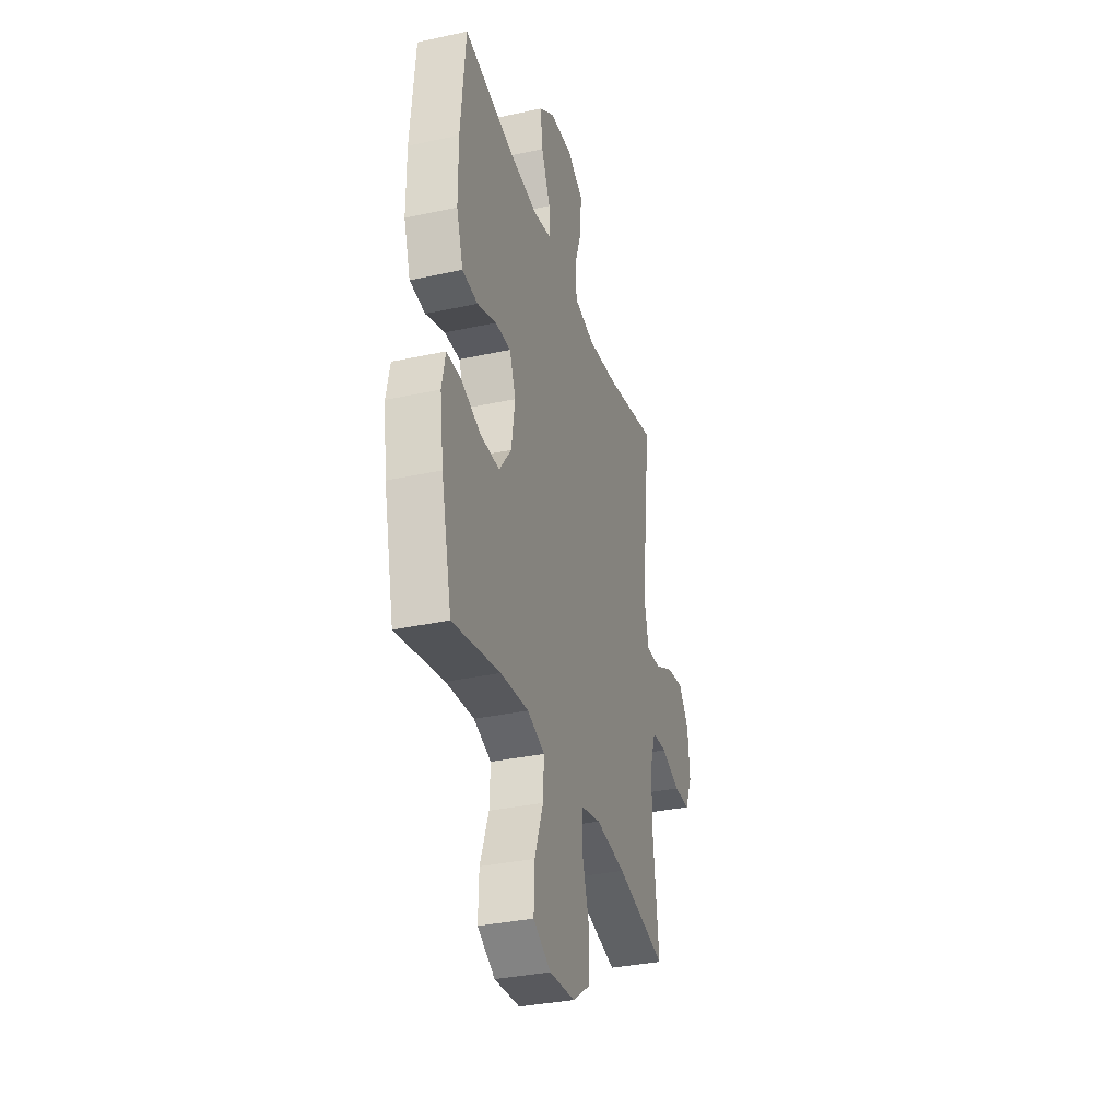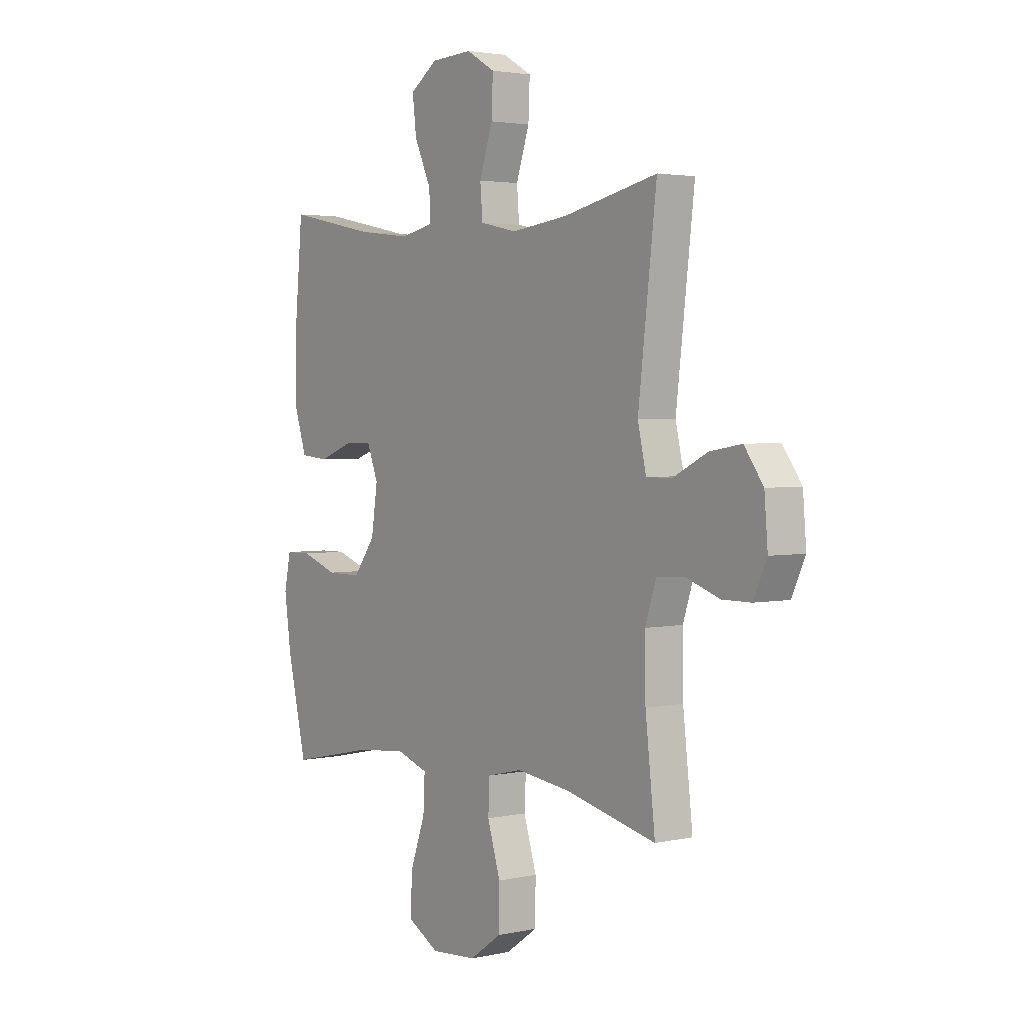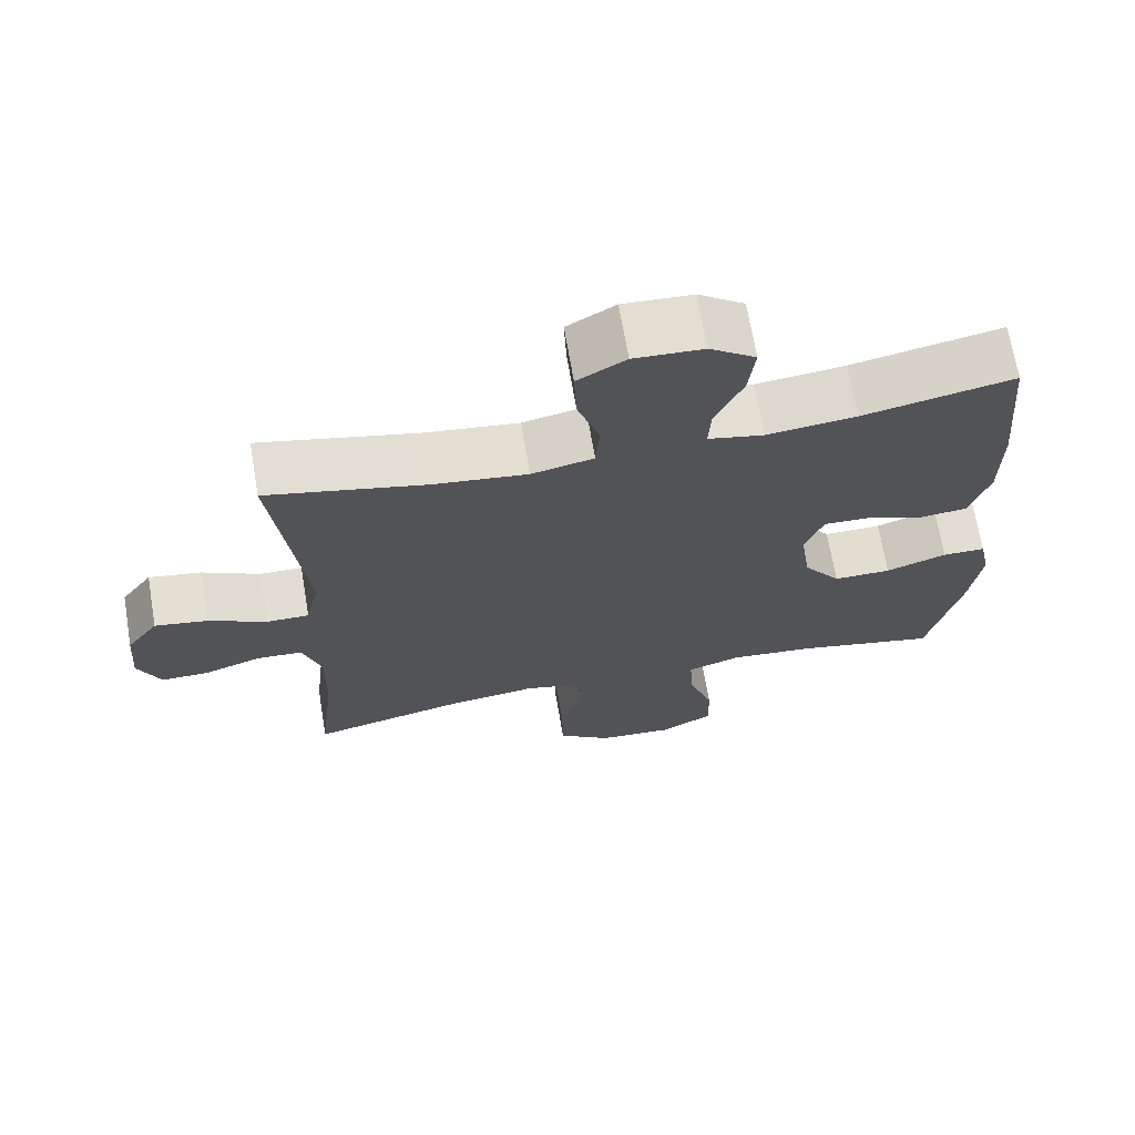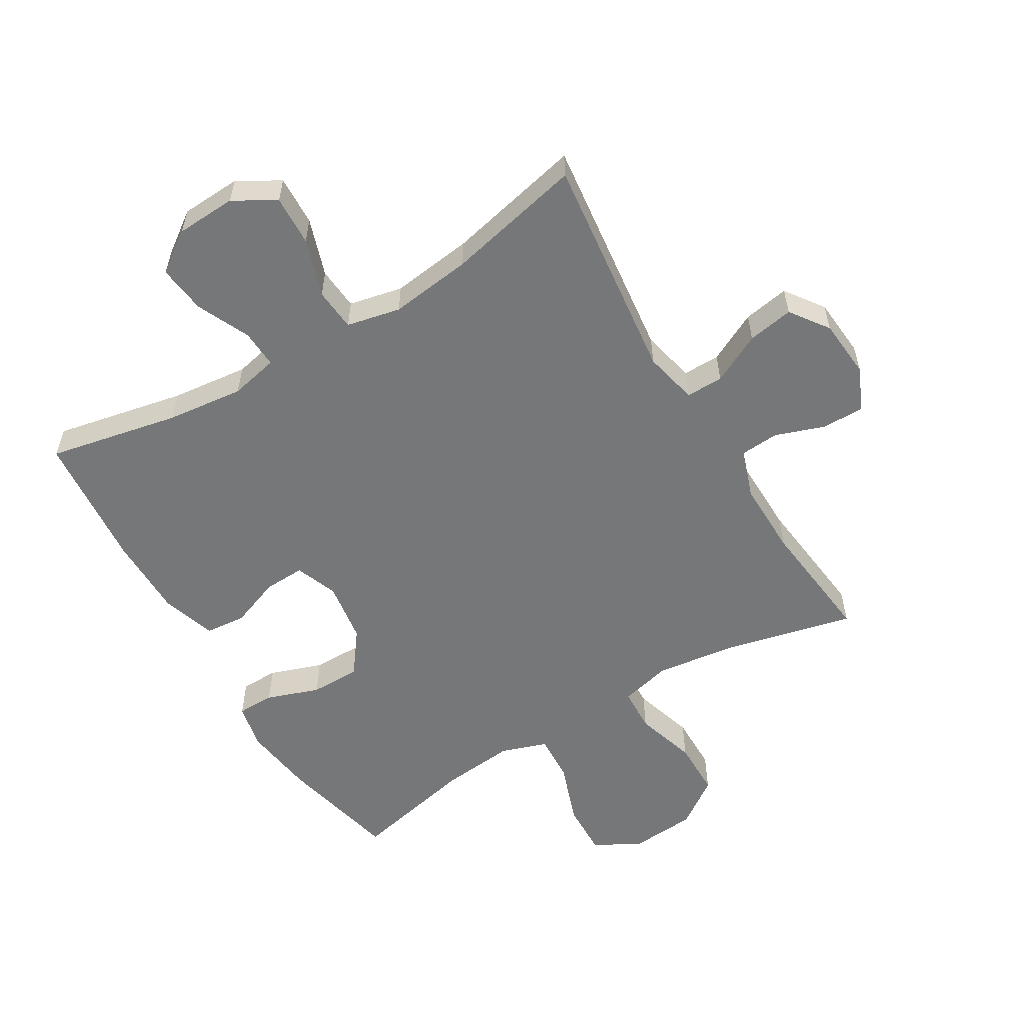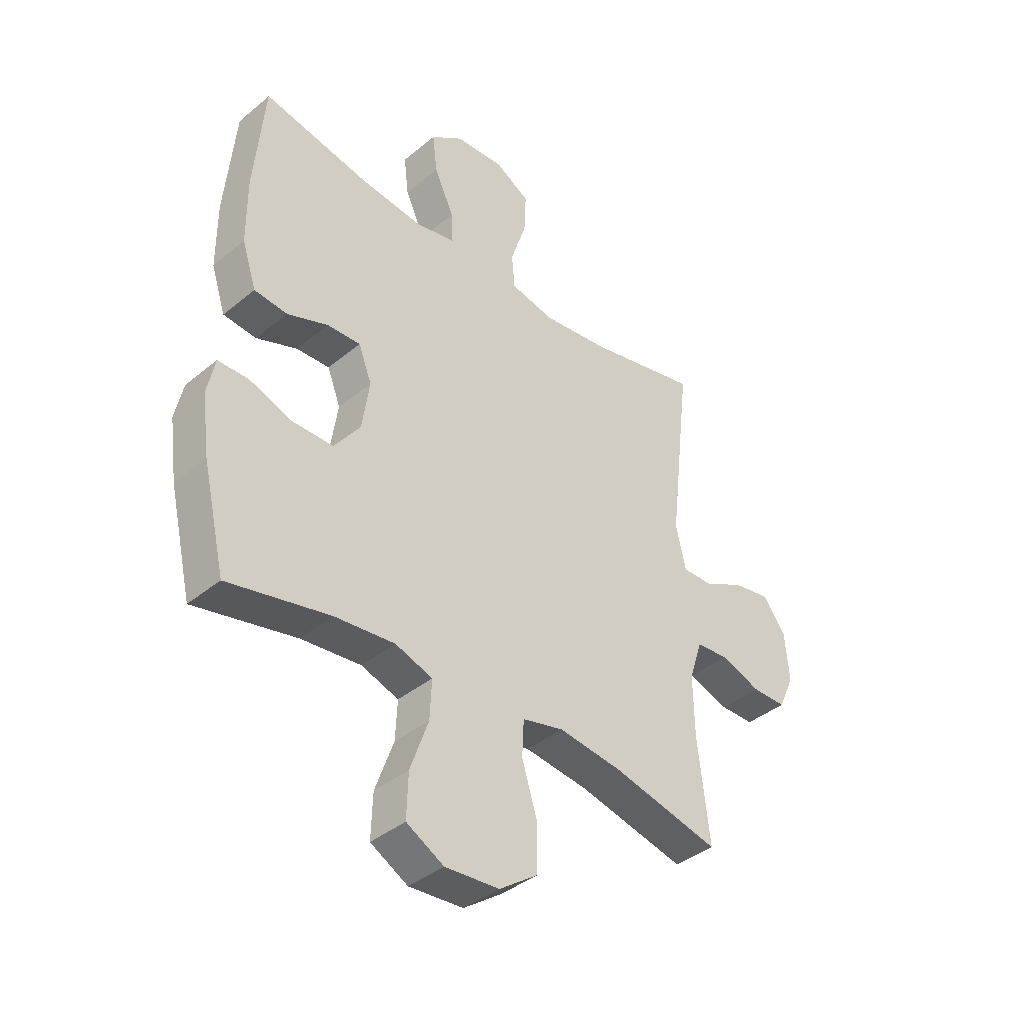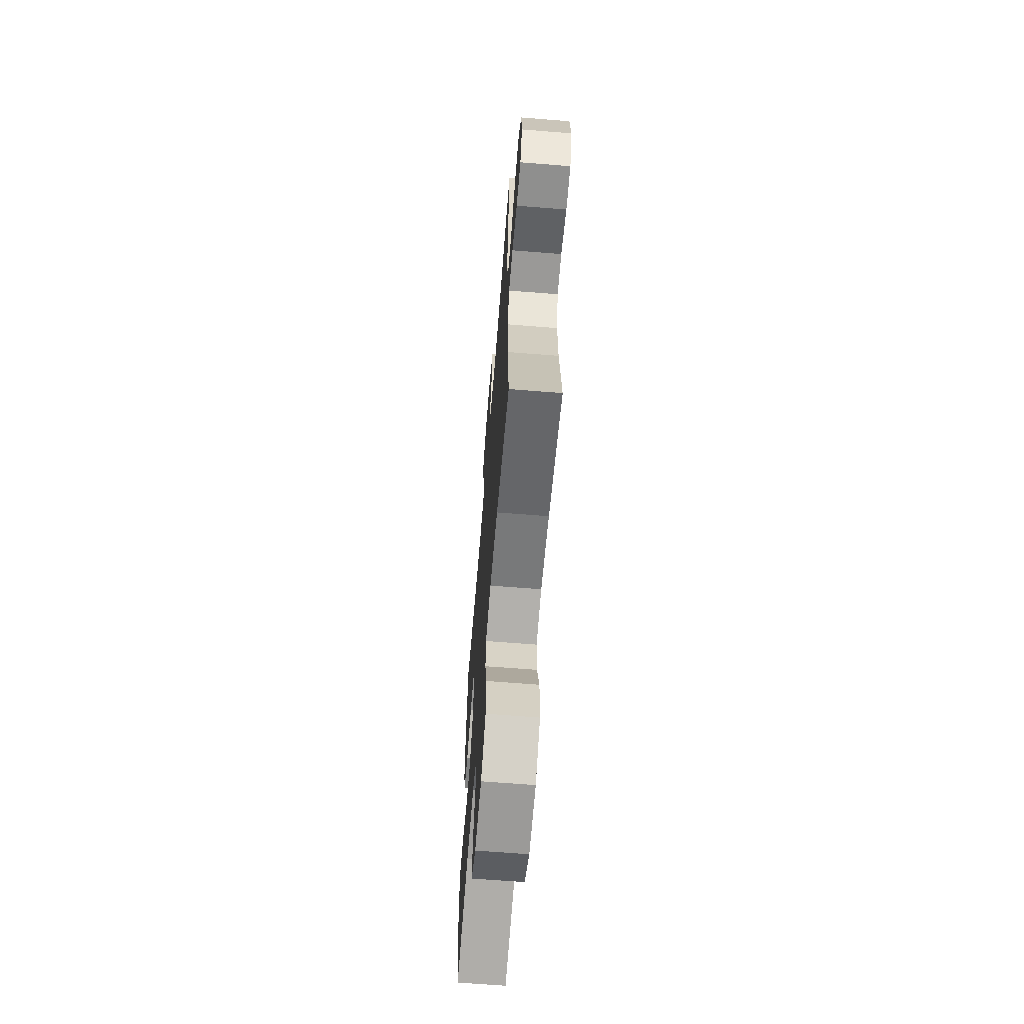
<metadata>
{"format":"obj","ext":"obj","renderer":"f3d","projection":"perspective","resolution":1024,"background":"white","views":[{"elev":-34.1,"azim":-73.5,"up":"+Z"},{"elev":2.9,"azim":53.2,"up":"+Z"},{"elev":68.6,"azim":170.4,"up":"+Z"},{"elev":-57.0,"azim":30.9,"up":"+Y"},{"elev":-39.3,"azim":-44.2,"up":"+Z"},{"elev":-65.1,"azim":85.4,"up":"+Z"}]}
</metadata>
<code>
o path3700
v -0.5441 0.0375 0.2941
v -0.5436 0.0375 0.1621
v -0.5152 0.0375 0.07524
v -0.4496 0.0375 0.06895
v -0.369 0.0375 0.09912
v -0.3033 0.0375 0.1017
v -0.277 0.0375 0.0336
v -0.2917 0.0375 -0.06554
v -0.3435 0.0375 -0.1351
v -0.4242 0.0375 -0.1348
v -0.509 0.0375 -0.1048
v -0.5693 0.0375 -0.1056
v -0.5847 0.0375 -0.1791
v -0.5691 0.0375 -0.2941
v -0.524 0.0375 -0.4875
v -0.3233 0.0375 -0.4441
v -0.2048 0.0375 -0.4327
v -0.131 0.0375 -0.4579
v -0.1347 0.0375 -0.5345
v -0.1705 0.0375 -0.635
v -0.1732 0.0375 -0.7214
v -0.09956 0.0375 -0.7626
v 0.007418 0.0375 -0.7548
v 0.08295 0.0375 -0.7013
v 0.0839 0.0375 -0.6105
v 0.05358 0.0375 -0.512
v 0.0569 0.0375 -0.4406
v 0.139 0.0375 -0.421
v 0.2657 0.0375 -0.4375
v 0.4779 0.0375 -0.4875
v 0.455 0.0375 -0.2854
v 0.4533 0.0375 -0.1645
v 0.4795 0.0375 -0.0857
v 0.5432 0.0375 -0.08141
v 0.6233 0.0375 -0.1096
v 0.6908 0.0375 -0.1095
v 0.7219 0.0375 -0.04091
v 0.7141 0.0375 0.05501
v 0.6697 0.0375 0.1166
v 0.5955 0.0375 0.1039
v 0.5146 0.0375 0.06321
v 0.4546 0.0375 0.06271
v 0.435 0.0375 0.1493
v 0.4779 0.0375 0.5141
v 0.2571 0.0375 0.4646
v 0.1249 0.0375 0.448
v 0.03807 0.0375 0.4667
v 0.03241 0.0375 0.5357
v 0.06347 0.0375 0.6289
v 0.06688 0.0375 0.7101
v -0.000627 0.0375 0.7496
v -0.0978 0.0375 0.7445
v -0.1623 0.0375 0.6986
v -0.1529 0.0375 0.6203
v -0.114 0.0375 0.5352
v -0.1108 0.0375 0.4734
v -0.1888 0.0375 0.4565
v -0.3134 0.0375 0.4708
v -0.524 0.0375 0.5141
v -0.5441 -0.0375 0.2941
v -0.5436 -0.0375 0.1621
v -0.5152 -0.0375 0.07524
v -0.4496 -0.0375 0.06895
v -0.369 -0.0375 0.09912
v -0.3033 -0.0375 0.1017
v -0.277 -0.0375 0.0336
v -0.2917 -0.0375 -0.06554
v -0.3435 -0.0375 -0.1351
v -0.4242 -0.0375 -0.1348
v -0.509 -0.0375 -0.1048
v -0.5693 -0.0375 -0.1056
v -0.5847 -0.0375 -0.1791
v -0.5691 -0.0375 -0.2941
v -0.524 -0.0375 -0.4875
v -0.3233 -0.0375 -0.4441
v -0.2048 -0.0375 -0.4327
v -0.131 -0.0375 -0.4579
v -0.1347 -0.0375 -0.5345
v -0.1705 -0.0375 -0.635
v -0.1732 -0.0375 -0.7214
v -0.09956 -0.0375 -0.7626
v 0.007418 -0.0375 -0.7548
v 0.08295 -0.0375 -0.7013
v 0.0839 -0.0375 -0.6105
v 0.05358 -0.0375 -0.512
v 0.0569 -0.0375 -0.4406
v 0.139 -0.0375 -0.421
v 0.2657 -0.0375 -0.4375
v 0.4779 -0.0375 -0.4875
v 0.455 -0.0375 -0.2854
v 0.4533 -0.0375 -0.1645
v 0.4795 -0.0375 -0.0857
v 0.5432 -0.0375 -0.08141
v 0.6233 -0.0375 -0.1096
v 0.6908 -0.0375 -0.1095
v 0.7219 -0.0375 -0.04091
v 0.7141 -0.0375 0.05501
v 0.6697 -0.0375 0.1166
v 0.5955 -0.0375 0.1039
v 0.5146 -0.0375 0.06321
v 0.4546 -0.0375 0.06271
v 0.435 -0.0375 0.1493
v 0.4779 -0.0375 0.5141
v 0.2571 -0.0375 0.4646
v 0.1249 -0.0375 0.448
v 0.03807 -0.0375 0.4667
v 0.03241 -0.0375 0.5357
v 0.06347 -0.0375 0.6289
v 0.06688 -0.0375 0.7101
v -0.000627 -0.0375 0.7496
v -0.0978 -0.0375 0.7445
v -0.1623 -0.0375 0.6986
v -0.1529 -0.0375 0.6203
v -0.114 -0.0375 0.5352
v -0.1108 -0.0375 0.4734
v -0.1888 -0.0375 0.4565
v -0.3134 -0.0375 0.4708
v -0.524 -0.0375 0.5141
v -0.1732 0.0375 -0.7214
v -0.1732 0.0375 -0.7214
v -0.09956 0.0375 -0.7626
v 0.007418 0.0375 -0.7548
v 0.08295 0.0375 -0.7013
v -0.1705 0.0375 -0.635
v 0.0839 0.0375 -0.6105
v -0.1347 0.0375 -0.5345
v 0.05358 0.0375 -0.512
v -0.131 0.0375 -0.4579
v -0.131 0.0375 -0.4579
v 0.0569 0.0375 -0.4406
v 0.0569 0.0375 -0.4406
v -0.524 0.0375 -0.4875
v -0.524 0.0375 -0.4875
v -0.3233 0.0375 -0.4441
v 0.2657 0.0375 -0.4375
v 0.4779 0.0375 -0.4875
v 0.4779 0.0375 -0.4875
v -0.2048 0.0375 -0.4327
v 0.139 0.0375 -0.421
v -0.5691 0.0375 -0.2941
v 0.455 0.0375 -0.2854
v -0.5847 0.0375 -0.1791
v 0.4533 0.0375 -0.1645
v -0.5693 0.0375 -0.1056
v -0.5693 0.0375 -0.1056
v -0.3435 0.0375 -0.1351
v -0.4242 0.0375 -0.1348
v 0.4795 0.0375 -0.0857
v 0.4795 0.0375 -0.0857
v -0.2917 0.0375 -0.06554
v -0.509 0.0375 -0.1048
v 0.5432 0.0375 -0.08141
v 0.6233 0.0375 -0.1096
v 0.6908 0.0375 -0.1095
v 0.6908 0.0375 -0.1095
v 0.7219 0.0375 -0.04091
v -0.277 0.0375 0.0336
v 0.7141 0.0375 0.05501
v -0.3033 0.0375 0.1017
v -0.3033 0.0375 0.1017
v 0.5146 0.0375 0.06321
v 0.4546 0.0375 0.06271
v 0.4546 0.0375 0.06271
v 0.6697 0.0375 0.1166
v 0.6697 0.0375 0.1166
v 0.435 0.0375 0.1493
v 0.5955 0.0375 0.1039
v -0.5152 0.0375 0.07524
v -0.5152 0.0375 0.07524
v -0.4496 0.0375 0.06895
v -0.369 0.0375 0.09912
v -0.5436 0.0375 0.1621
v -0.5441 0.0375 0.2941
v 0.1249 0.0375 0.448
v 0.03807 0.0375 0.4667
v 0.03807 0.0375 0.4667
v 0.2571 0.0375 0.4646
v -0.1888 0.0375 0.4565
v -0.3134 0.0375 0.4708
v -0.1108 0.0375 0.4734
v -0.1108 0.0375 0.4734
v 0.03241 0.0375 0.5357
v -0.114 0.0375 0.5352
v 0.4779 0.0375 0.5141
v 0.4779 0.0375 0.5141
v -0.524 0.0375 0.5141
v -0.524 0.0375 0.5141
v -0.1529 0.0375 0.6203
v 0.06347 0.0375 0.6289
v -0.1623 0.0375 0.6986
v -0.1623 0.0375 0.6986
v 0.06688 0.0375 0.7101
v 0.06688 0.0375 0.7101
v -0.0978 0.0375 0.7445
v -0.000627 0.0375 0.7496
v -0.1732 -0.0375 -0.7214
v -0.1732 -0.0375 -0.7214
v -0.09956 -0.0375 -0.7626
v 0.007418 -0.0375 -0.7548
v 0.08295 -0.0375 -0.7013
v -0.1705 -0.0375 -0.635
v 0.0839 -0.0375 -0.6105
v -0.1347 -0.0375 -0.5345
v 0.05358 -0.0375 -0.512
v -0.131 -0.0375 -0.4579
v -0.131 -0.0375 -0.4579
v 0.0569 -0.0375 -0.4406
v 0.0569 -0.0375 -0.4406
v -0.524 -0.0375 -0.4875
v -0.524 -0.0375 -0.4875
v -0.3233 -0.0375 -0.4441
v 0.2657 -0.0375 -0.4375
v 0.4779 -0.0375 -0.4875
v 0.4779 -0.0375 -0.4875
v -0.2048 -0.0375 -0.4327
v 0.139 -0.0375 -0.421
v -0.5691 -0.0375 -0.2941
v 0.455 -0.0375 -0.2854
v -0.5847 -0.0375 -0.1791
v 0.4533 -0.0375 -0.1645
v -0.5693 -0.0375 -0.1056
v -0.5693 -0.0375 -0.1056
v -0.3435 -0.0375 -0.1351
v -0.4242 -0.0375 -0.1348
v 0.4795 -0.0375 -0.0857
v 0.4795 -0.0375 -0.0857
v -0.2917 -0.0375 -0.06554
v -0.509 -0.0375 -0.1048
v 0.5432 -0.0375 -0.08141
v 0.6233 -0.0375 -0.1096
v 0.6908 -0.0375 -0.1095
v 0.6908 -0.0375 -0.1095
v 0.7219 -0.0375 -0.04091
v -0.277 -0.0375 0.0336
v 0.7141 -0.0375 0.05501
v -0.3033 -0.0375 0.1017
v -0.3033 -0.0375 0.1017
v 0.5146 -0.0375 0.06321
v 0.4546 -0.0375 0.06271
v 0.4546 -0.0375 0.06271
v 0.6697 -0.0375 0.1166
v 0.6697 -0.0375 0.1166
v 0.435 -0.0375 0.1493
v 0.5955 -0.0375 0.1039
v -0.5152 -0.0375 0.07524
v -0.5152 -0.0375 0.07524
v -0.4496 -0.0375 0.06895
v -0.369 -0.0375 0.09912
v -0.5436 -0.0375 0.1621
v -0.5441 -0.0375 0.2941
v 0.1249 -0.0375 0.448
v 0.03807 -0.0375 0.4667
v 0.03807 -0.0375 0.4667
v 0.2571 -0.0375 0.4646
v -0.1888 -0.0375 0.4565
v -0.3134 -0.0375 0.4708
v -0.1108 -0.0375 0.4734
v -0.1108 -0.0375 0.4734
v 0.03241 -0.0375 0.5357
v -0.114 -0.0375 0.5352
v 0.4779 -0.0375 0.5141
v 0.4779 -0.0375 0.5141
v -0.524 -0.0375 0.5141
v -0.524 -0.0375 0.5141
v -0.1529 -0.0375 0.6203
v 0.06347 -0.0375 0.6289
v -0.1623 -0.0375 0.6986
v -0.1623 -0.0375 0.6986
v 0.06688 -0.0375 0.7101
v 0.06688 -0.0375 0.7101
v -0.0978 -0.0375 0.7445
v -0.000627 -0.0375 0.7496
f 243 234 239
f 252 236 234
f 216 234 227
f 269 272 266
f 256 236 255
f 252 257 236
f 219 228 221
f 267 265 271
f 215 227 223
f 225 239 220
f 207 205 204
f 257 259 260
f 260 266 265
f 207 227 205
f 251 234 243
f 252 234 251
f 259 257 252
f 236 256 248
f 241 244 235
f 205 203 204
f 215 223 211
f 266 260 259
f 198 201 196
f 254 243 261
f 223 224 211
f 247 249 245
f 218 220 212
f 250 256 263
f 257 255 236
f 220 239 216
f 250 248 256
f 212 220 216
f 201 202 203
f 202 201 199
f 211 224 217
f 272 271 266
f 254 251 243
f 235 244 233
f 205 227 215
f 216 227 207
f 265 266 271
f 248 249 247
f 211 217 209
f 230 244 229
f 229 238 225
f 217 224 219
f 219 224 228
f 218 212 213
f 238 229 244
f 249 248 250
f 231 233 230
f 239 225 238
f 233 244 230
f 202 199 200
f 239 234 216
f 201 198 199
f 204 203 202
f 120 22 81 197
f 22 23 82 81
f 23 24 83 82
f 20 21 80 79
f 24 25 84 83
f 19 20 79 78
f 25 26 85 84
f 129 19 78 206
f 26 131 208 85
f 133 16 75 210
f 29 137 214 88
f 17 18 77 76
f 16 17 76 75
f 27 28 87 86
f 28 29 88 87
f 14 15 74 73
f 30 31 90 89
f 13 14 73 72
f 31 32 91 90
f 145 13 72 222
f 9 10 69 68
f 32 149 226 91
f 8 9 68 67
f 11 12 71 70
f 10 11 70 69
f 34 35 94 93
f 35 155 232 94
f 36 37 96 95
f 33 34 93 92
f 7 8 67 66
f 37 38 97 96
f 160 7 66 237
f 41 163 240 100
f 38 165 242 97
f 42 43 102 101
f 40 41 100 99
f 39 40 99 98
f 169 4 63 246
f 4 5 64 63
f 2 3 62 61
f 5 6 65 64
f 1 2 61 60
f 46 176 253 105
f 45 46 105 104
f 57 58 117 116
f 181 57 116 258
f 47 48 107 106
f 55 56 115 114
f 185 45 104 262
f 43 44 103 102
f 187 1 60 264
f 58 59 118 117
f 54 55 114 113
f 48 49 108 107
f 191 54 113 268
f 49 193 270 108
f 52 53 112 111
f 51 52 111 110
f 50 51 110 109
f 166 162 157
f 175 157 159
f 139 150 157
f 192 189 195
f 179 178 159
f 175 159 180
f 142 144 151
f 190 194 188
f 138 146 150
f 148 143 162
f 130 127 128
f 180 183 182
f 183 188 189
f 130 128 150
f 174 166 157
f 175 174 157
f 182 175 180
f 159 171 179
f 164 158 167
f 128 127 126
f 138 134 146
f 189 182 183
f 121 119 124
f 177 184 166
f 146 134 147
f 170 168 172
f 141 135 143
f 173 186 179
f 180 159 178
f 143 139 162
f 173 179 171
f 135 139 143
f 124 126 125
f 125 122 124
f 134 140 147
f 195 189 194
f 177 166 174
f 158 156 167
f 128 138 150
f 139 130 150
f 188 194 189
f 171 170 172
f 134 132 140
f 153 152 167
f 152 148 161
f 140 142 147
f 142 151 147
f 141 136 135
f 161 167 152
f 172 173 171
f 154 153 156
f 162 161 148
f 156 153 167
f 125 123 122
f 162 139 157
f 124 122 121
f 127 125 126

</code>
